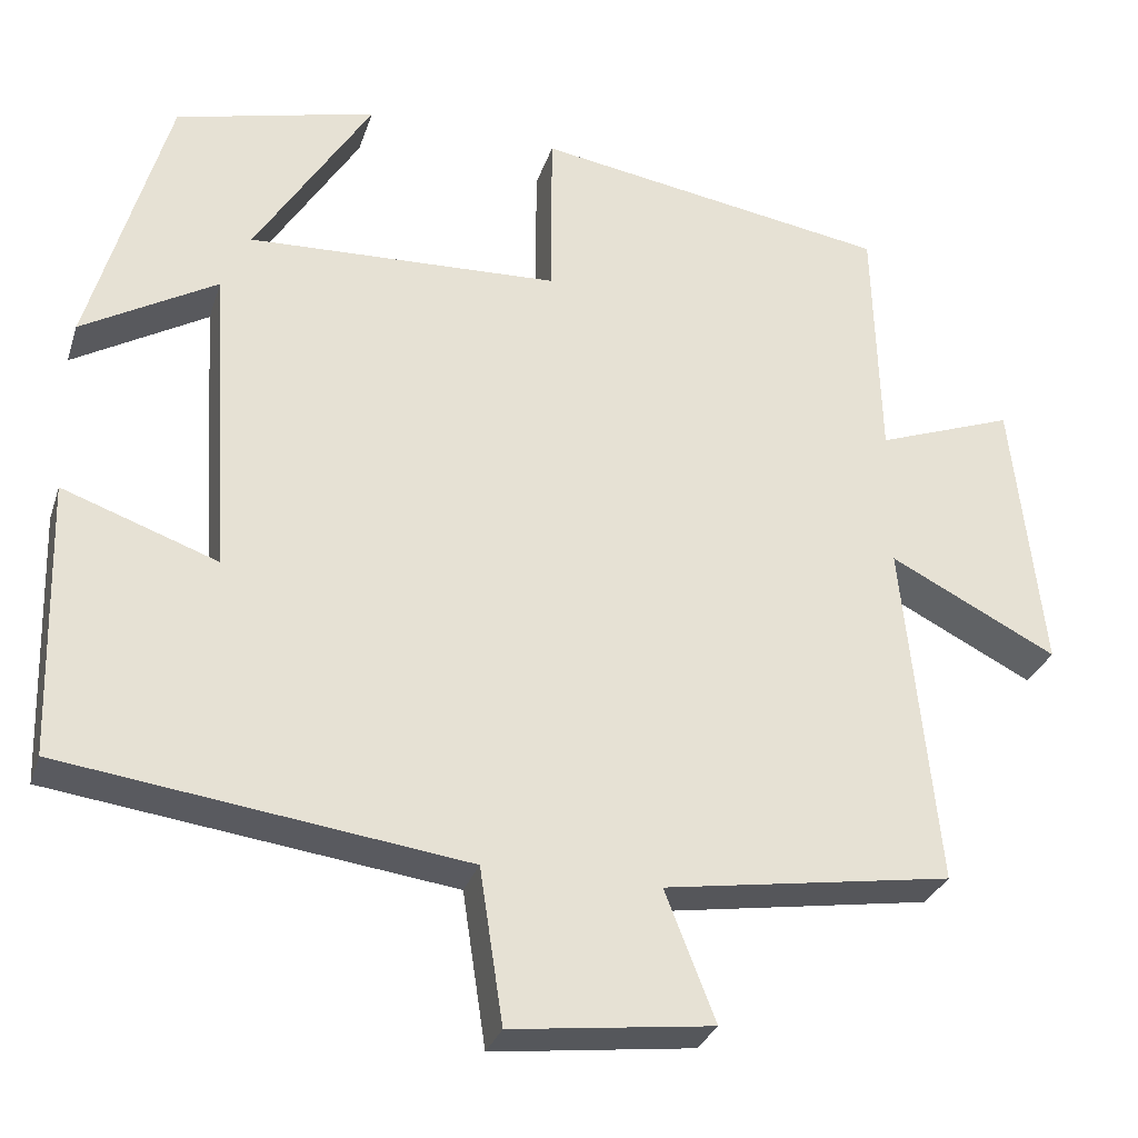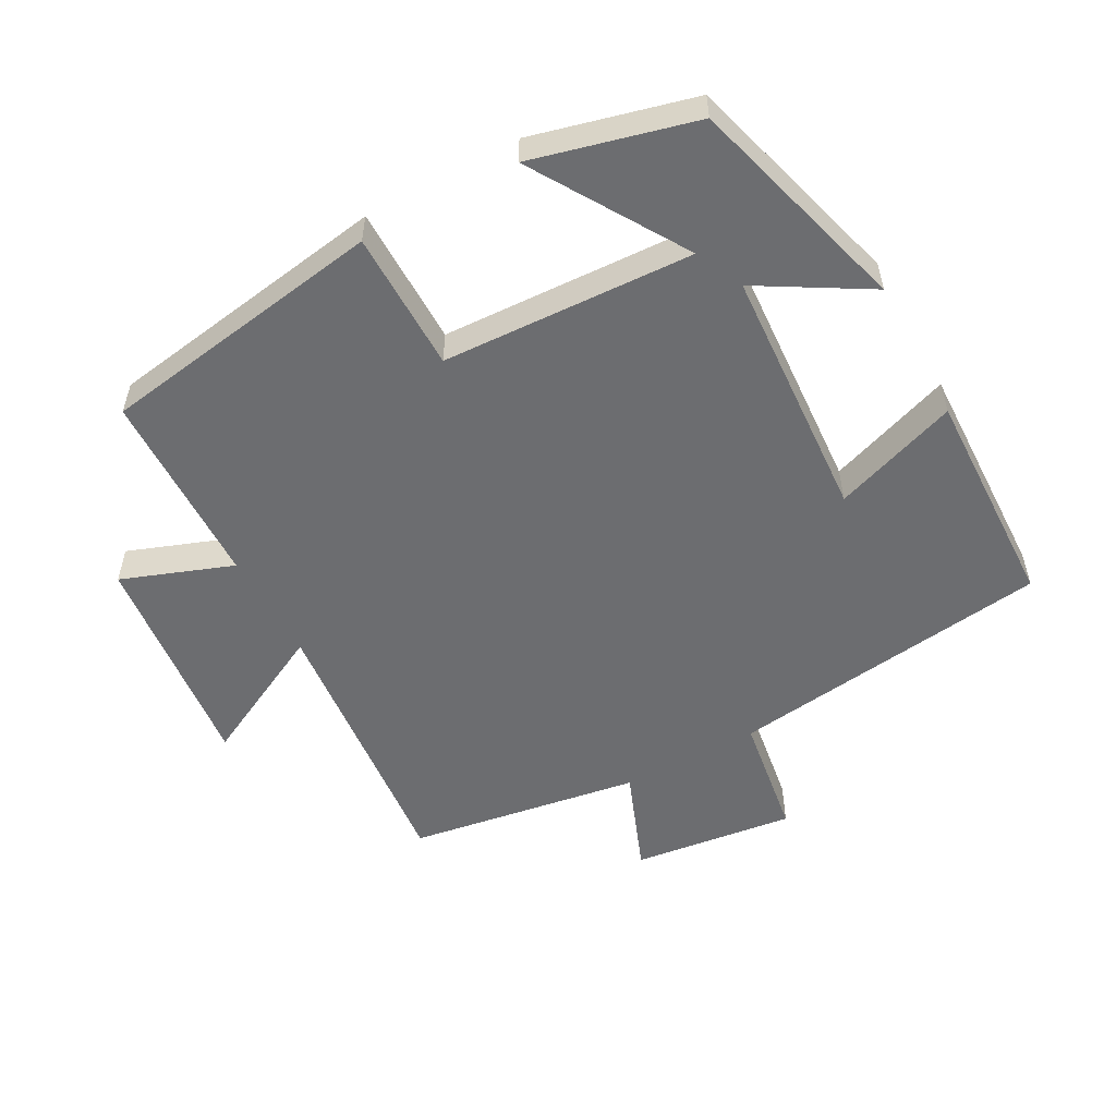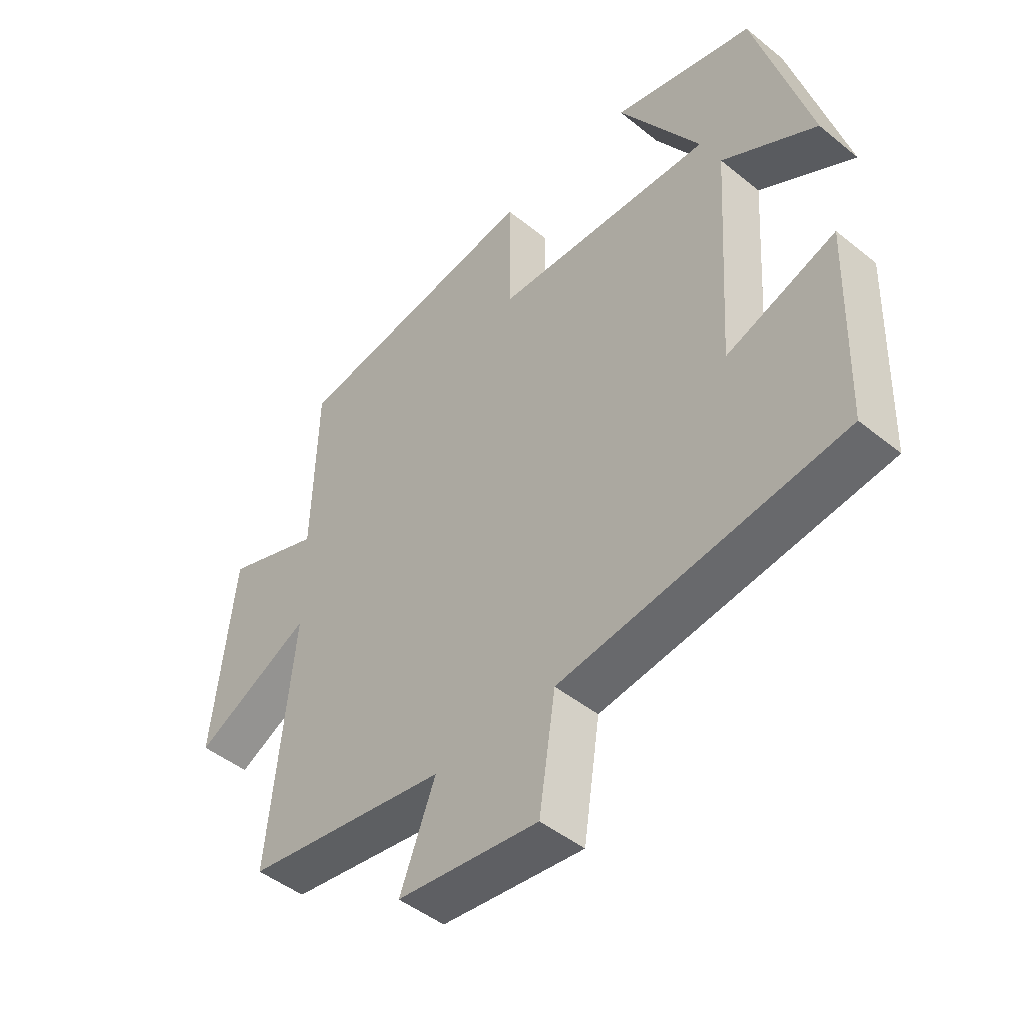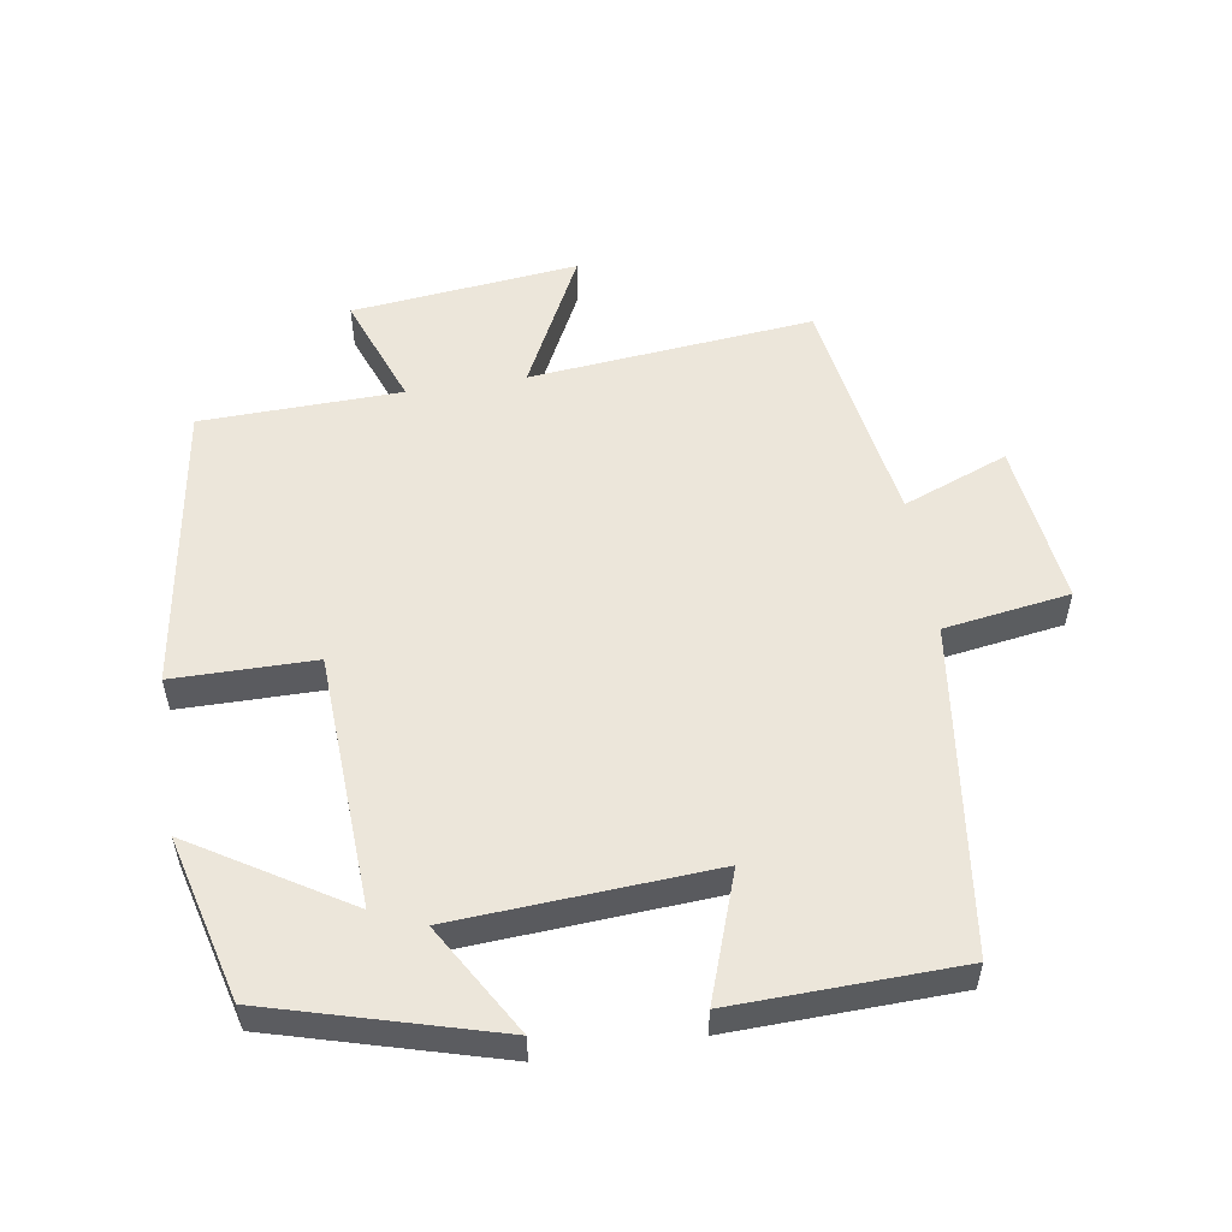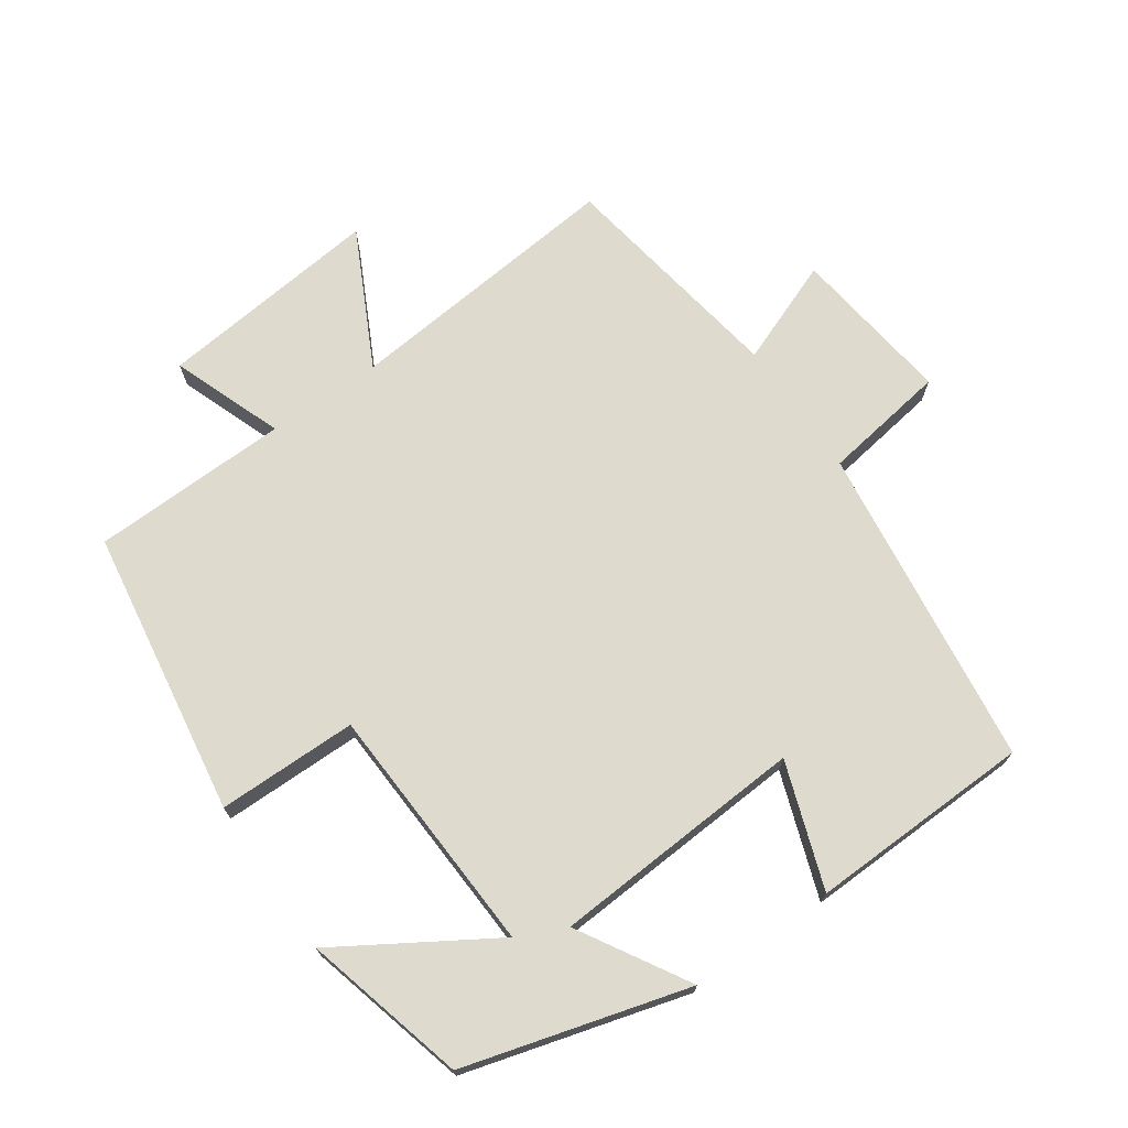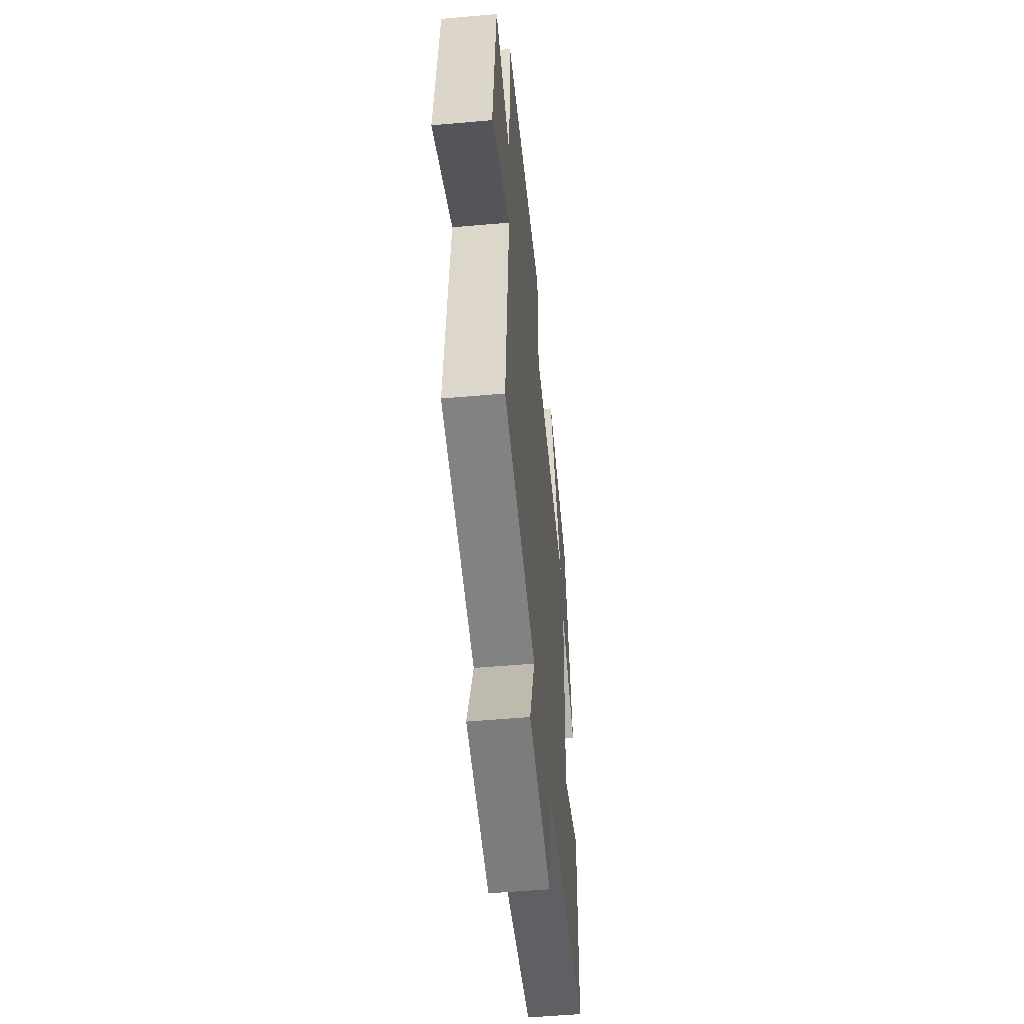
<metadata>
{"format":"obj","ext":"obj","renderer":"f3d","projection":"perspective","resolution":1024,"background":"white","views":[{"elev":-30.3,"azim":163.2,"up":"+Z"},{"elev":-54.0,"azim":28.7,"up":"+Y"},{"elev":-46.9,"azim":47.5,"up":"+Z"},{"elev":54.3,"azim":81.0,"up":"+Y"},{"elev":71.3,"azim":55.2,"up":"+Y"},{"elev":-51.7,"azim":-84.5,"up":"+Z"}]}
</metadata>
<code>
v -0.541 0.07 -0.445
v -0.5 0.07 -0.029
v -0.7 0.07 -0.13
v -0.664 0.07 0.202
v -0.5 0.07 0.141
v -0.492 0.07 0.434
v -0.067 0.07 0.5
v -0.066 0.07 0.293
v 0.306 0.07 0.275
v 0.167 0.07 0.5
v 0.407 0.07 0.438
v 0.5 0.07 0.108
v 0.339 0.07 0.203
v 0.315 0.07 -0.173
v 0.5 0.07 -0.108
v 0.49 0.07 -0.438
v 0.011 0.07 -0.5
v -0.017 0.07 -0.684
v -0.257 0.07 -0.654
v -0.197 0.07 -0.5
v -0.541 0 -0.445
v -0.5 0 -0.029
v -0.7 0 -0.13
v -0.664 0 0.202
v -0.5 0 0.141
v -0.492 0 0.434
v -0.067 0 0.5
v -0.066 0 0.293
v 0.306 0 0.275
v 0.167 0 0.5
v 0.407 0 0.438
v 0.5 0 0.108
v 0.339 0 0.203
v 0.315 0 -0.173
v 0.5 0 -0.108
v 0.49 0 -0.438
v 0.011 0 -0.5
v -0.017 0 -0.684
v -0.257 0 -0.654
v -0.197 0 -0.5
f 17 18 19 20
f 17 20 1 2
f 14 15 16 17
f 13 14 17 2
f 11 12 13
f 9 10 11
f 9 11 13
f 8 9 13 2
f 5 6 7 8
f 2 3 4 5
f 2 5 8
f 40 39 38 37
f 22 21 40 37
f 37 36 35 34
f 22 37 34 33
f 33 32 31
f 31 30 29
f 33 31 29
f 22 33 29 28
f 28 27 26 25
f 25 24 23 22
f 28 25 22
f 1 21 22 2
f 2 22 23 3
f 3 23 24 4
f 4 24 25 5
f 5 25 26 6
f 6 26 27 7
f 7 27 28 8
f 8 28 29 9
f 9 29 30 10
f 10 30 31 11
f 11 31 32 12
f 12 32 33 13
f 13 33 34 14
f 14 34 35 15
f 15 35 36 16
f 16 36 37 17
f 17 37 38 18
f 18 38 39 19
f 19 39 40 20
f 20 40 21 1

</code>
